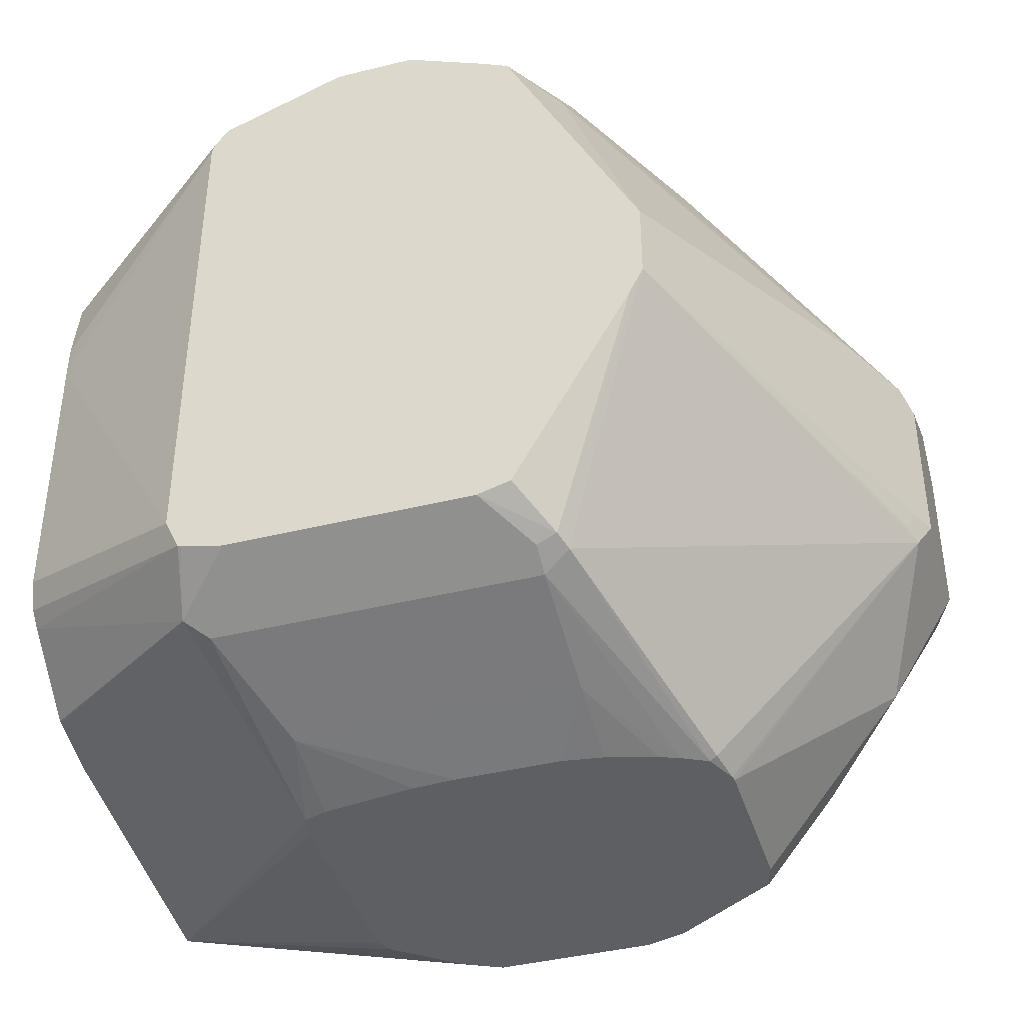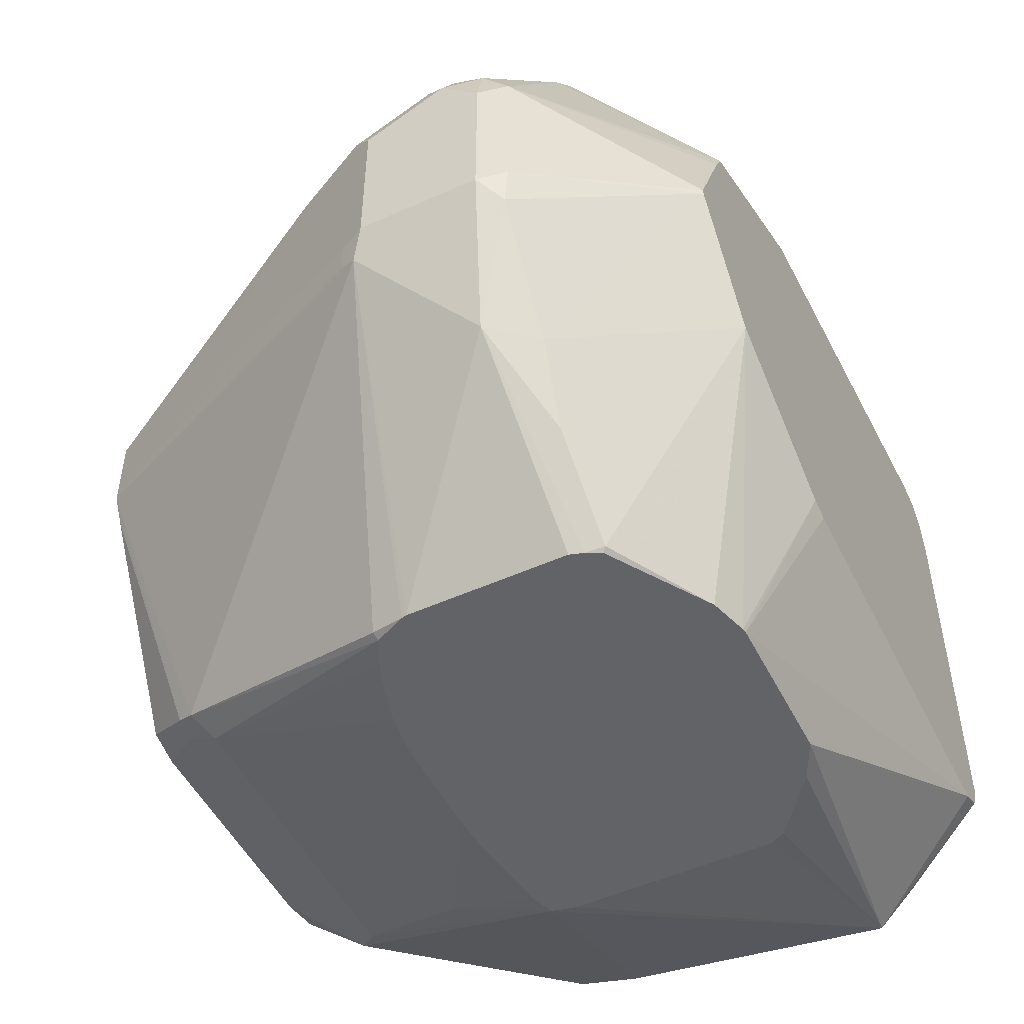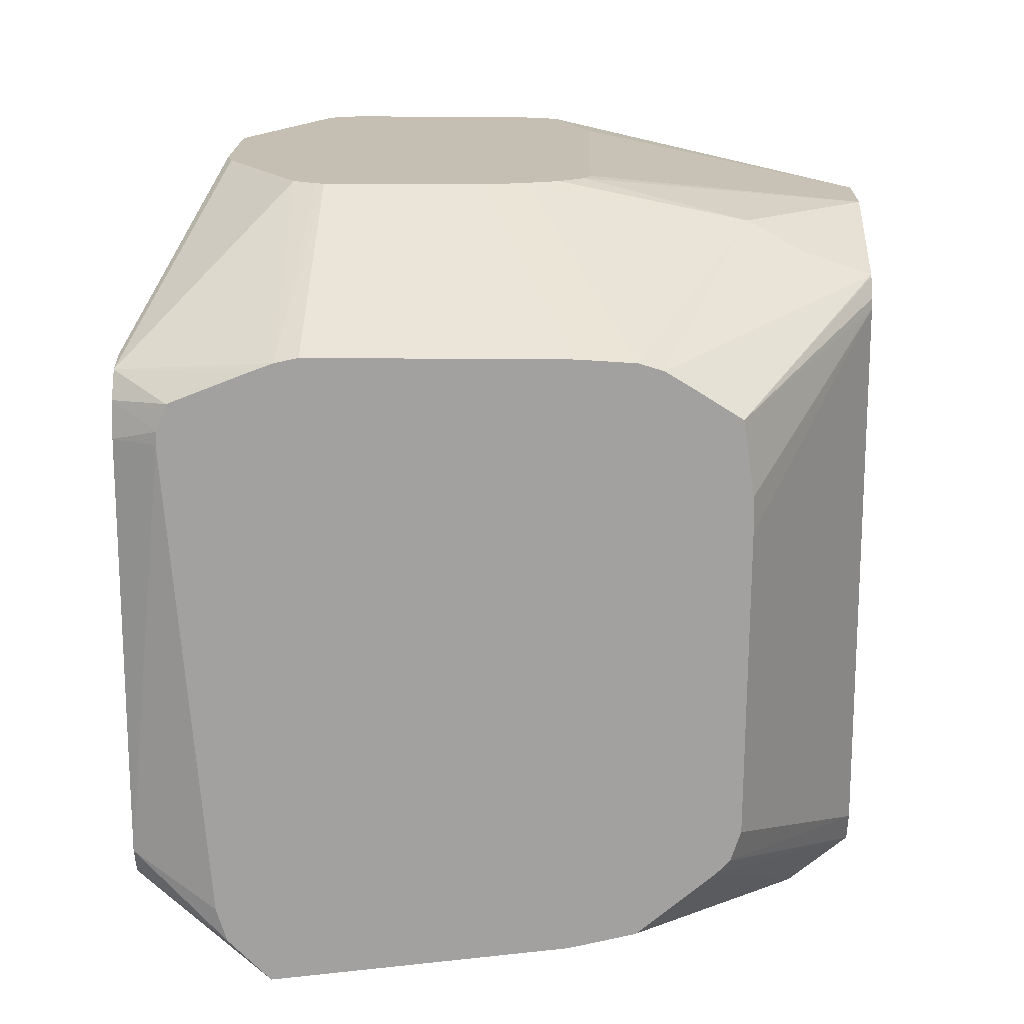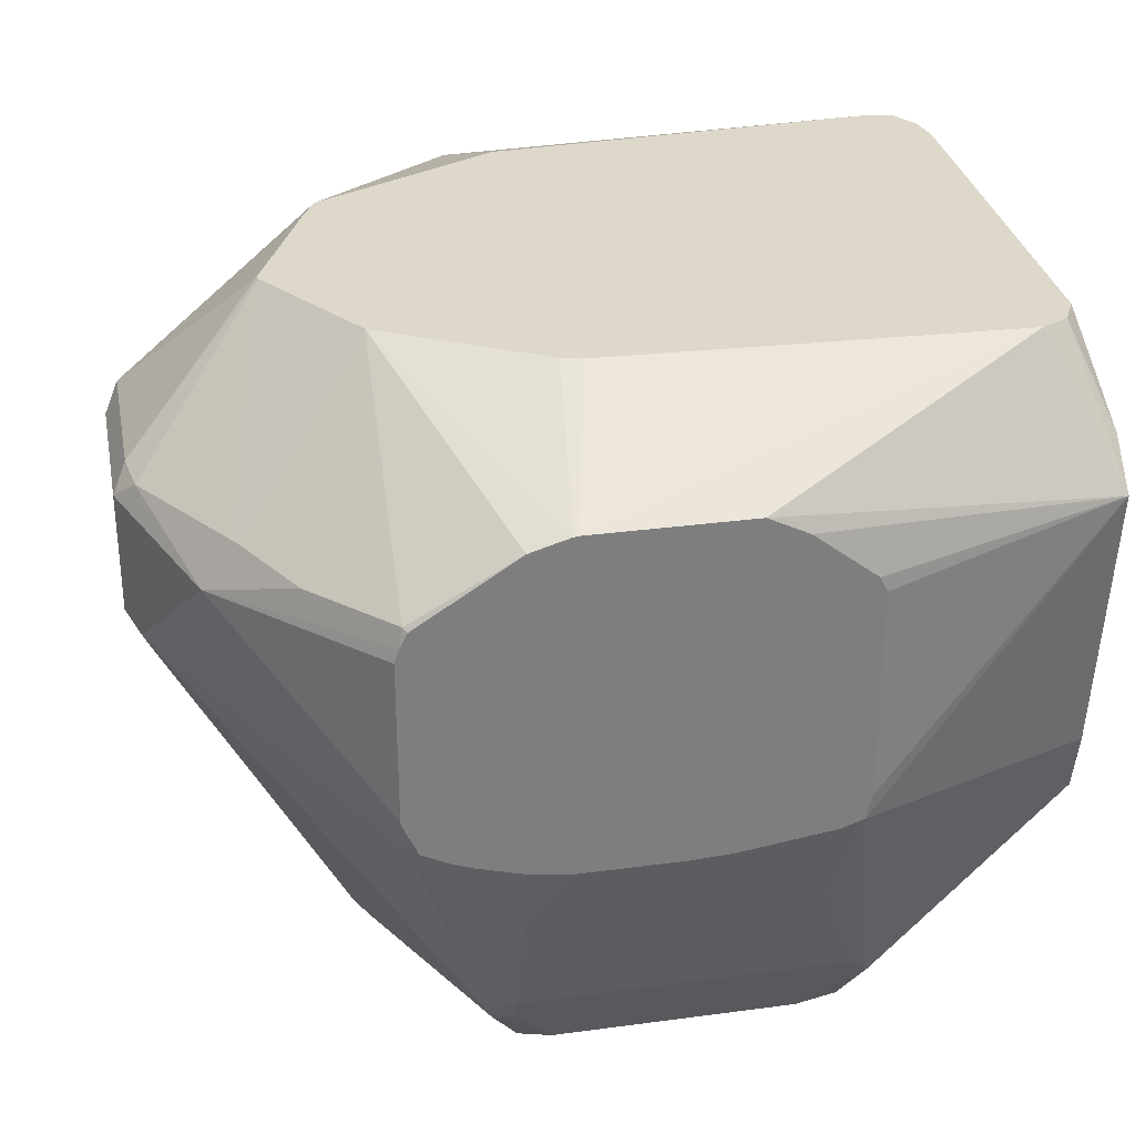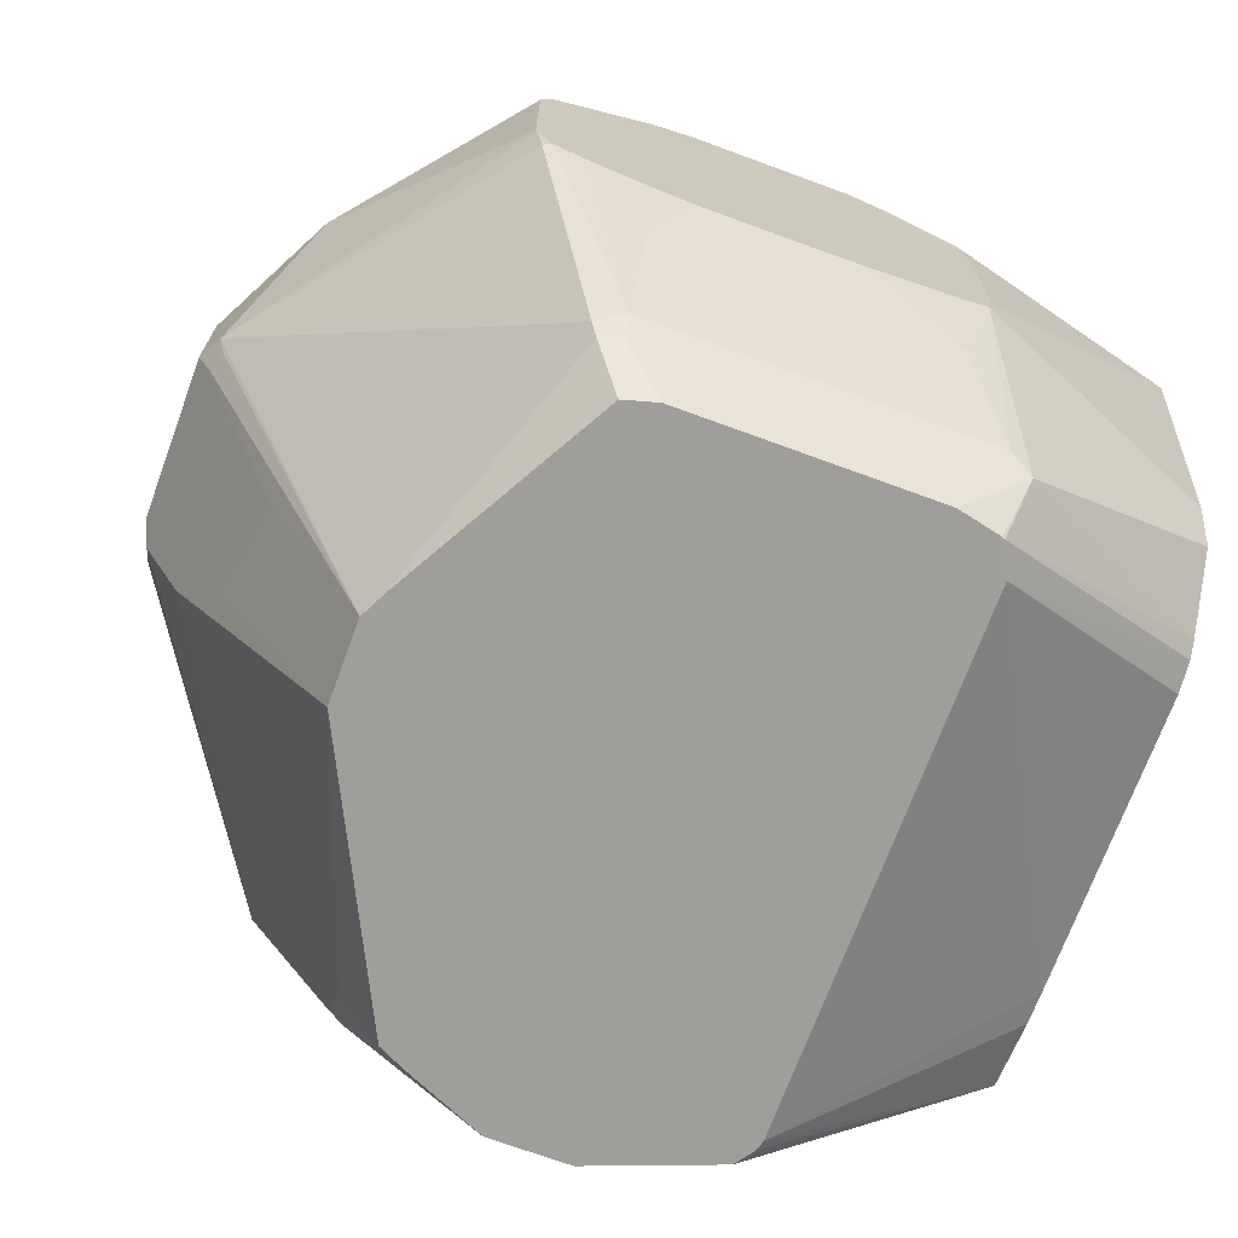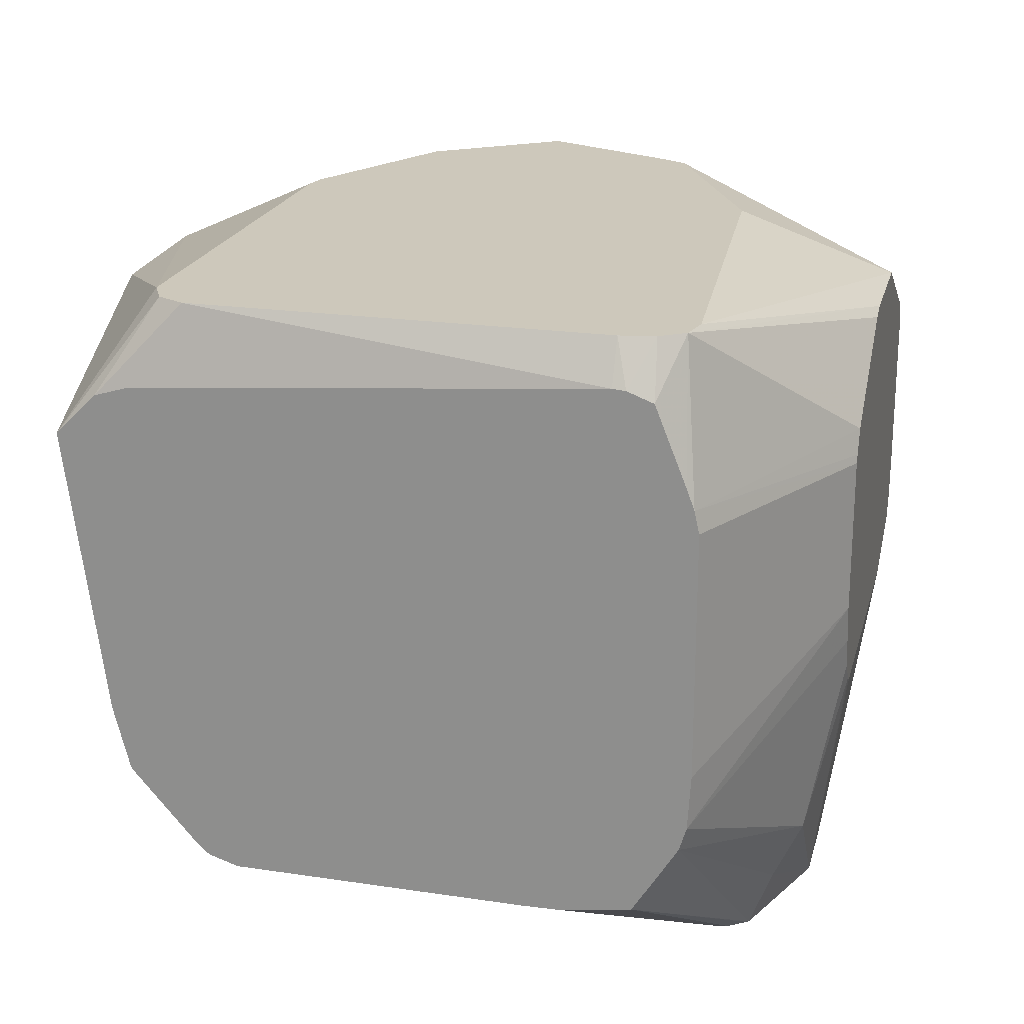
<metadata>
{"format":"obj","ext":"obj","renderer":"f3d","projection":"perspective","resolution":1024,"background":"white","views":[{"elev":-41.2,"azim":16.7,"up":"+Z"},{"elev":-50.9,"azim":116.2,"up":"+Z"},{"elev":17.6,"azim":-88.6,"up":"+Z"},{"elev":31.0,"azim":169.1,"up":"+Y"},{"elev":-70.8,"azim":159.8,"up":"+Y"},{"elev":22.0,"azim":-76.1,"up":"+Y"}]}
</metadata>
<code>
v 0.138 0.2596 -0.01724
v 0.1323 0.2596 -0.02873
v 0.09489 0.2804 -0.1294
v 0.08278 0.2596 -0.1173
v 0.069 0.2596 -0.1212
v 0.08625 0.2818 -0.1323
v 0.09774 0.2876 -0.1323
v 0.2185 0.4256 -0.04599
v 0.1294 0.3925 -0.1639
v 0.1324 0.4068 -0.1655
v 0.1329 0.409 -0.1655
v 0.1262 0.3933 -0.1655
v 0.08625 0.2933 -0.138
v 0.1153 0.3878 -0.1655
v 0.1074 0.3847 -0.1655
v 0.08625 0.3451 -0.1553
v -0.03451 0.3451 -0.1553
v 0.069 0.3761 -0.1655
v 0.08625 0.3786 -0.1655
v -0.04421 0.386 -0.1655
v 0.005644 0.3771 -0.1655
v -0.03451 0.3827 -0.1655
v 0.02395 0.3761 -0.1655
v -0.05175 0.2933 -0.138
v -0.06039 0.2847 -0.1337
v -0.03451 0.2596 -0.1212
v -0.05996 0.2596 -0.1035
v -0.05376 0.2596 -0.1166
v -0.05251 0.2596 -0.1172
v -0.147 0.3222 -0.08937
v -0.147 0.3167 -0.0835
v -0.147 0.3127 -0.07113
v -0.147 0.3115 0.05296
v -0.05996 0.2596 0.1208
v -0.147 0.3118 0.06782
v -0.147 0.3164 0.09777
v -0.0589 0.2596 0.125
v 0.03451 0.2596 0.1536
v 1.702e-05 0.2596 0.1536
v -0.05288 0.2596 0.1336
v -0.05352 0.2596 0.1328
v -0.147 0.333 0.1083
v -0.147 0.3465 0.1165
v -0.0575 0.2876 0.1438
v -0.05175 0.3106 0.1553
v -0.03733 0.3768 0.1697
v -0.04454 0.3868 0.1697
v -0.03168 0.3739 0.1697
v 0.08908 0.3739 0.1697
v -0.05315 0.4817 0.1697
v -0.05315 0.4169 0.1697
v -0.04886 0.3997 0.1697
v -0.147 0.3563 0.1194
v -0.147 0.3796 0.1208
v -0.147 0.4831 0.1208
v -0.147 0.4924 0.1187
v -0.147 0.5337 0.1026
v -0.147 0.5014 0.1153
v -0.1285 0.5562 0.1112
v -0.04695 0.4945 0.1697
v 0.003454 0.5267 0.1697
v 0.01161 0.5292 0.1697
v -0.05175 0.4849 0.1697
v 0.1258 0.4961 0.1697
v 0.06337 0.5292 0.1697
v -0.1167 0.5562 0.1142
v 0.05179 0.5563 0.1035
v -0.1354 0.5562 0.1009
v -0.138 0.5562 0.08626
v 0.05179 0.5563 -0.09694
v 0.1323 0.5563 0.06324
v 0.1553 0.4961 0.1402
v 0.1668 0.4946 0.1265
v 0.1639 0.4918 0.1337
v 0.22 0.4831 0.05389
v 0.161 0.4831 0.1438
v 0.1438 0.4831 0.161
v 0.1438 0.4659 0.161
v 0.161 0.4659 0.1438
v 0.2128 0.4659 0.07476
v 0.1337 0.3882 0.1639
v 0.1323 0.3968 0.1668
v 0.1308 0.4141 0.1697
v 0.1308 0.4831 0.1697
v 0.1283 0.3968 0.1697
v 0.1242 0.3887 0.1697
v 0.0992 0.302 0.1467
v 0.2027 0.3882 0.04313
v 0.0992 0.2847 0.1294
v 0.08089 0.2596 0.1323
v 0.092 0.2991 0.1495
v 0.08625 0.3106 0.1553
v 0.06991 0.2596 0.1378
v 0.138 0.2596 0.01724
v 0.1855 0.3537 0.02587
v 0.22 0.4227 0.04313
v 0.1783 0.3393 -0.01724
v 0.2185 0.4198 -0.0345
v 0.2243 0.4313 -0.0345
v 0.2157 0.4184 -0.04313
v 0.1955 0.4716 -0.09202
v 0.2243 0.4831 -0.0345
v 0.2157 0.4918 -0.04313
v 0.1811 0.4918 -0.09488
v 0.161 0.4889 -0.1265
v 0.1294 0.4918 -0.1639
v 0.131 0.4839 -0.1655
v 0.1278 0.4902 -0.1655
v 0.08549 0.5174 -0.1655
v 0.069 0.5224 -0.1655
v 0.1265 0.5563 -0.0575
v 0.1613 0.5563 -0.006056
v 0.2185 0.4946 -0.02873
v 0.1618 0.5563 -0.00412
v 0.06024 0.5563 -0.09481
v 0.06708 0.5227 -0.1655
v 0.1329 0.478 -0.1655
v -0.04351 0.4933 -0.1655
v 1.702e-05 0.5227 -0.1655
v -0.1208 0.5562 -0.1035
v -0.147 0.501 -0.1387
v -0.01705 0.5142 -0.1655
v -0.04664 0.487 -0.1655
v -0.04664 0.3968 -0.1655
v -0.147 0.3807 -0.123
v -0.147 0.3541 -0.1164
v -0.147 0.3533 -0.116
v -0.147 0.5183 -0.1215
v -0.1323 0.5562 -0.09775
v -0.138 0.5562 -0.08627
v -0.147 0.5226 -0.1075
v -0.147 0.5382 0.08626
v -0.147 0.5378 0.0917
v 0.138 0.5563 0.05176
v 0.2185 0.4946 0.04024
v 0.2243 0.4831 0.0345
v 0.2243 0.4659 0.05176
v 0.2243 0.4313 0.0345
v 0.22 0.4572 0.06039
v 0.129 0.4905 0.1697
f 11 12 117
f 11 117 101
f 107 101 117
f 107 117 110
f 110 117 116
f 110 116 115
f 109 111 106
f 110 115 111
f 111 115 114
f 112 111 114
f 112 113 103
f 112 103 104
f 112 104 111
f 106 111 104
f 112 114 113
f 122 118 121
f 20 116 117
f 125 20 126
f 125 126 121
f 125 121 20
f 123 118 20
f 124 123 20
f 124 20 121
f 12 20 117
f 124 121 123
f 122 119 118
f 122 121 119
f 119 121 120
f 119 120 116
f 119 116 118
f 118 116 20
f 123 121 118
f 109 110 111
f 98 99 97
f 108 107 109
f 87 91 90
f 126 20 25
f 87 86 91
f 91 86 92
f 91 92 38
f 91 38 93
f 90 91 93
f 59 62 66
f 90 93 94
f 90 94 89
f 88 89 94
f 95 88 94
f 95 96 88
f 95 97 96
f 95 94 97
f 97 94 1
f 98 97 1
f 108 109 106
f 108 106 107
f 107 106 101
f 105 101 106
f 105 106 104
f 105 104 101
f 109 107 110
f 101 104 103
f 101 102 99
f 101 99 8
f 100 98 1
f 100 1 8
f 100 8 99
f 100 99 98
f 101 103 102
f 127 126 25
f 137 138 136
f 127 25 30
f 137 139 96
f 137 80 139
f 137 75 80
f 75 76 80
f 80 81 139
f 96 139 81
f 88 96 81
f 96 97 138
f 99 138 97
f 99 102 138
f 136 138 102
f 136 102 135
f 135 102 113
f 135 113 114
f 103 113 102
f 11 101 8
f 1 94 5
f 87 90 89
f 49 64 50
f 78 77 84
f 140 84 77
f 140 77 64
f 140 64 84
f 137 96 138
f 84 64 85
f 86 85 49
f 86 49 38
f 86 38 92
f 27 5 38
f 93 38 94
f 94 38 5
f 85 64 49
f 127 30 126
f 137 136 75
f 75 135 73
f 30 31 126
f 126 31 121
f 31 36 121
f 33 36 31
f 35 36 33
f 57 121 36
f 128 121 57
f 128 129 121
f 128 130 129
f 131 130 128
f 131 132 130
f 131 128 132
f 132 128 57
f 133 132 57
f 133 69 132
f 133 68 69
f 133 57 68
f 73 135 71
f 134 71 135
f 134 135 114
f 134 114 71
f 71 114 70
f 70 114 115
f 75 136 135
f 116 70 115
f 120 121 129
f 120 129 70
f 130 70 129
f 130 69 70
f 132 69 130
f 68 57 59
f 120 70 116
f 87 89 88
f 79 83 82
f 87 81 86
f 24 20 17
f 24 26 25
f 24 6 26
f 24 13 6
f 24 17 13
f 6 13 7
f 26 6 5
f 26 5 27
f 28 26 27
f 29 26 28
f 29 25 26
f 29 28 25
f 28 30 25
f 28 31 30
f 23 21 18
f 28 27 31
f 32 33 31
f 32 27 33
f 34 33 27
f 34 35 33
f 34 36 35
f 34 37 36
f 34 27 37
f 37 27 38
f 39 37 38
f 40 37 39
f 41 37 40
f 41 36 37
f 41 40 36
f 40 42 36
f 32 31 27
f 23 18 17
f 23 17 21
f 22 21 17
f 87 88 81
f 2 3 1
f 2 4 3
f 2 1 4
f 4 1 5
f 3 4 5
f 3 5 6
f 3 6 7
f 3 7 1
f 7 8 1
f 9 8 7
f 10 8 9
f 10 11 8
f 10 12 11
f 10 9 12
f 9 7 12
f 12 7 13
f 22 17 20
f 22 20 21
f 21 20 18
f 18 20 12
f 15 18 12
f 19 18 15
f 40 43 42
f 19 15 16
f 16 17 18
f 16 13 17
f 14 13 16
f 14 16 15
f 14 15 12
f 14 12 13
f 19 16 18
f 44 43 40
f 24 25 20
f 44 39 45
f 63 60 56
f 62 50 64
f 65 62 64
f 65 66 62
f 67 66 65
f 67 59 66
f 67 68 59
f 67 69 68
f 67 70 69
f 67 71 70
f 67 65 71
f 65 64 71
f 72 71 64
f 72 73 71
f 74 73 72
f 74 75 73
f 74 76 75
f 86 81 85
f 82 85 81
f 44 45 43
f 83 84 85
f 83 78 84
f 79 78 83
f 63 56 50
f 79 82 81
f 79 80 76
f 79 76 78
f 78 76 77
f 77 76 64
f 72 64 76
f 74 72 76
f 79 81 80
f 63 50 60
f 83 85 82
f 61 60 62
f 52 51 53
f 52 53 45
f 47 52 45
f 47 48 52
f 52 48 51
f 51 48 50
f 54 53 51
f 48 49 50
f 39 38 48
f 46 39 48
f 46 48 47
f 46 47 45
f 44 40 39
f 60 50 62
f 48 38 49
f 54 55 53
f 46 45 39
f 54 51 50
f 54 50 55
f 61 62 59
f 61 59 60
f 60 59 56
f 58 56 59
f 58 57 56
f 58 59 57
f 42 43 36
f 43 45 53
f 43 53 36
f 53 56 36
f 55 56 53
f 55 50 56
f 56 57 36

</code>
